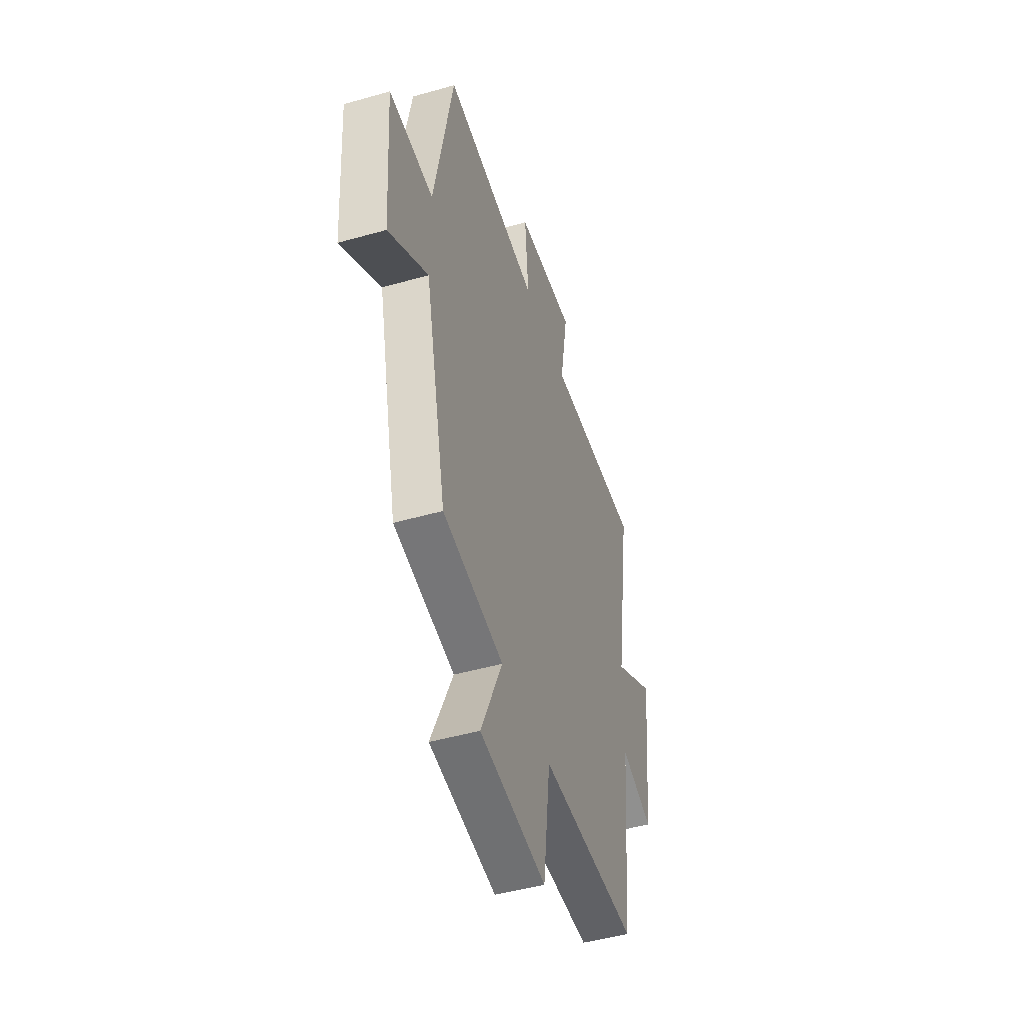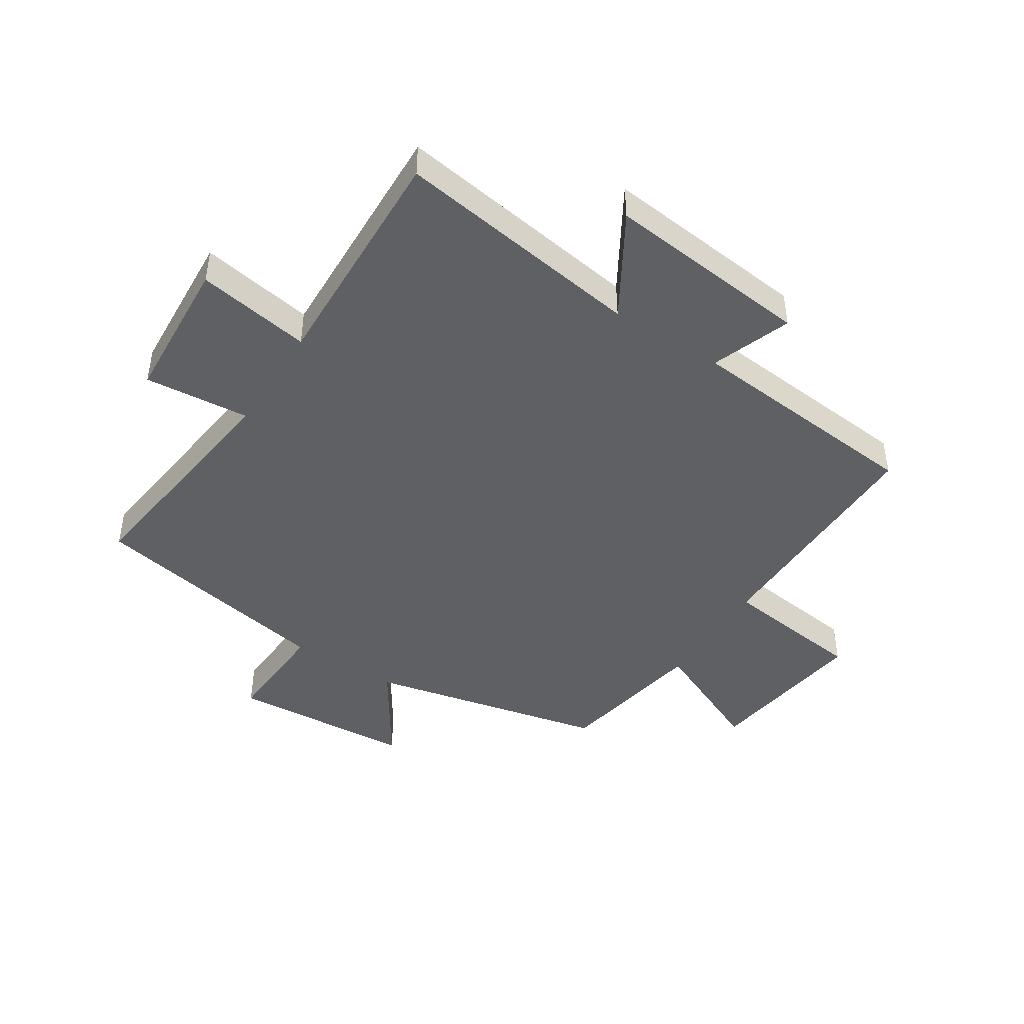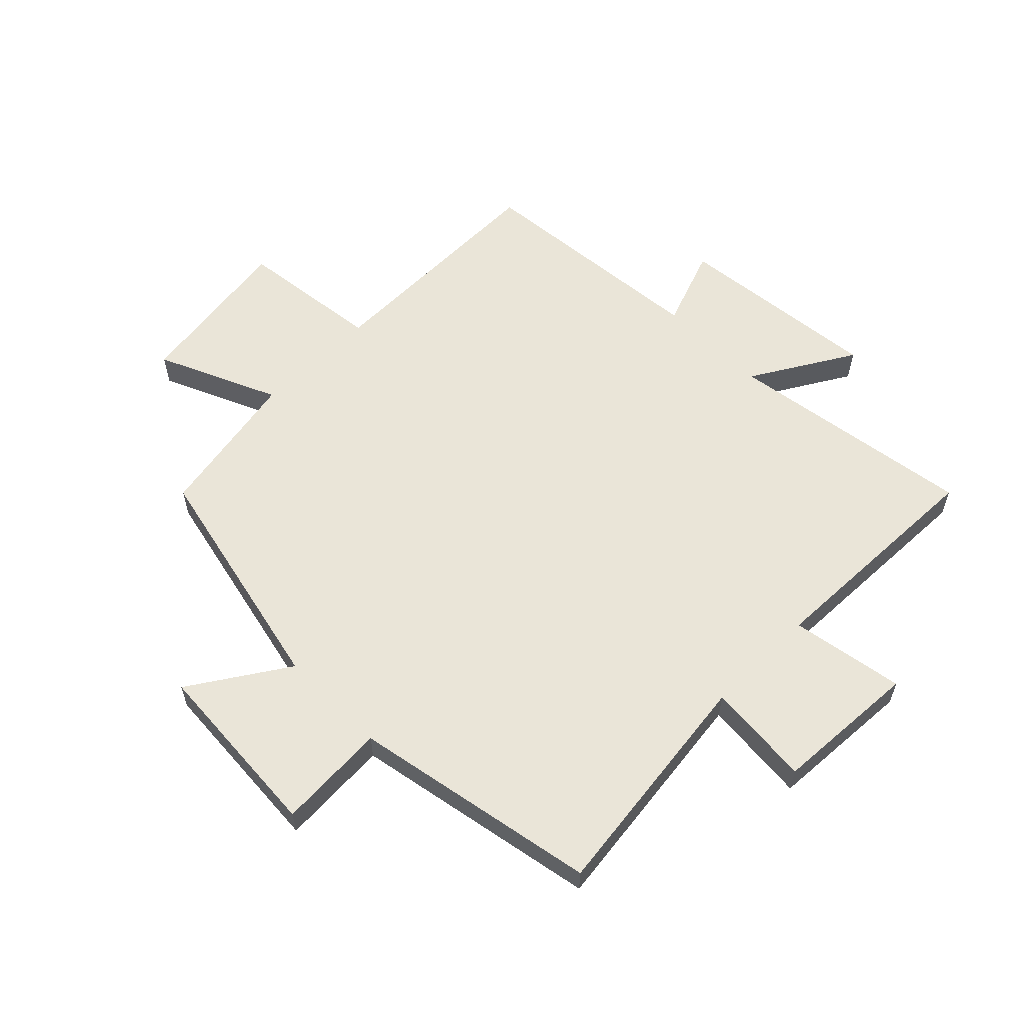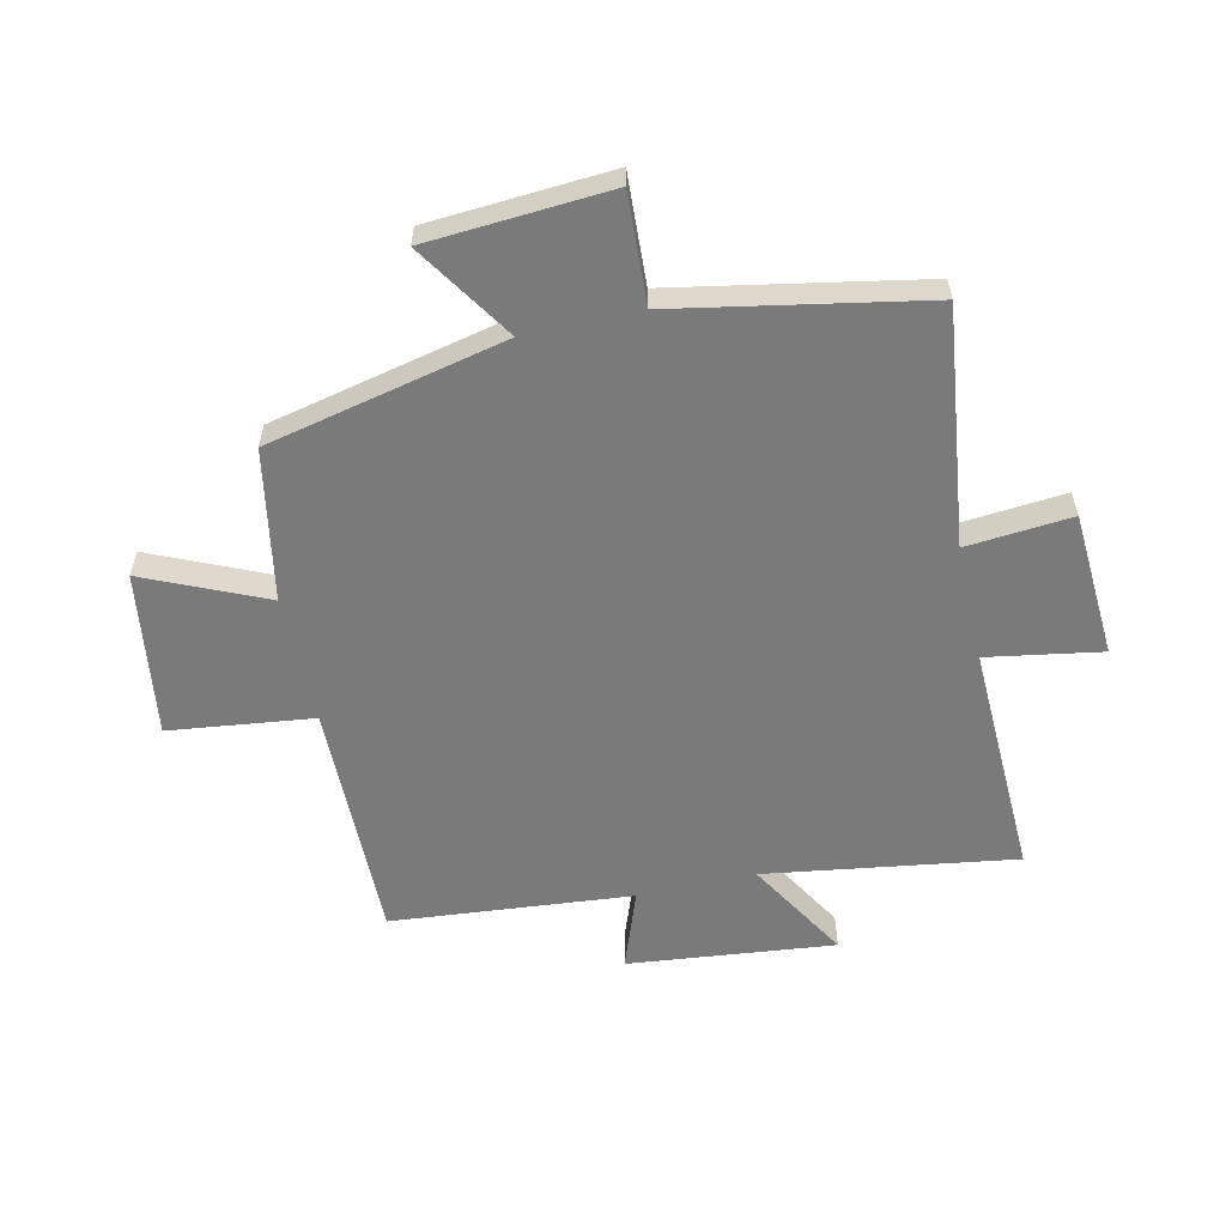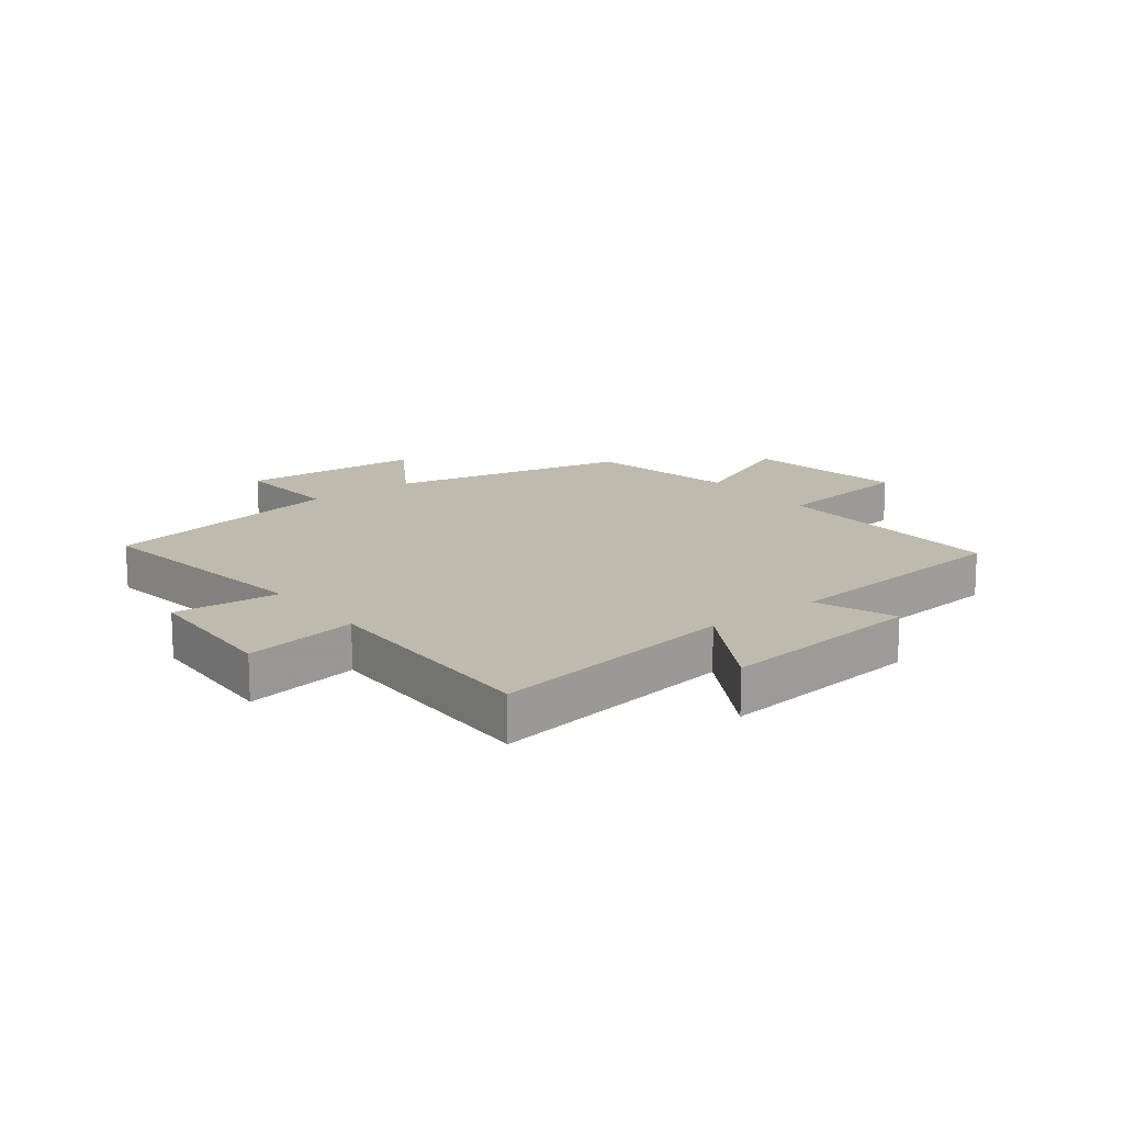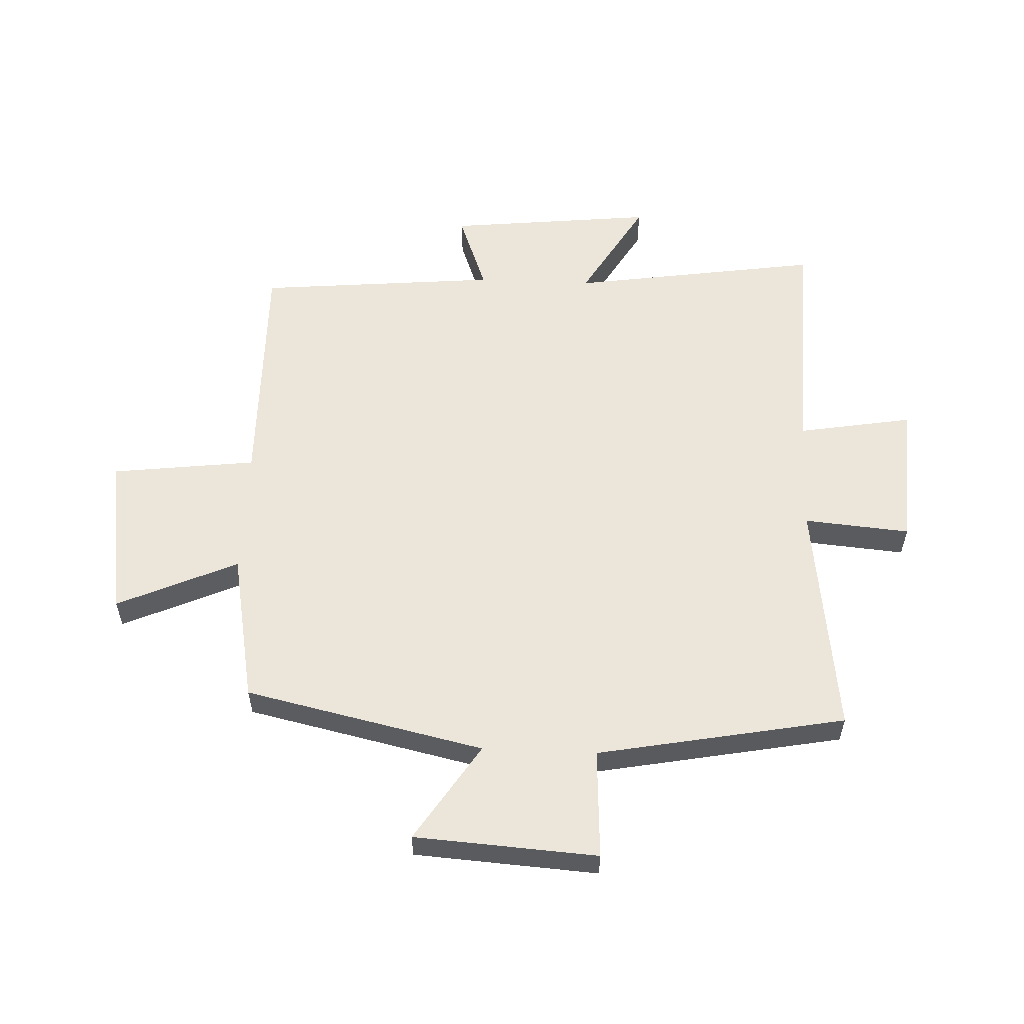
<metadata>
{"format":"obj","ext":"obj","renderer":"f3d","projection":"perspective","resolution":1024,"background":"white","views":[{"elev":-47.3,"azim":-72.2,"up":"+Z"},{"elev":-44.9,"azim":57.5,"up":"+Y"},{"elev":59.2,"azim":-44.7,"up":"+Y"},{"elev":-58.1,"azim":-77.2,"up":"+Y"},{"elev":15.4,"azim":52.0,"up":"+Y"},{"elev":56.9,"azim":-87.5,"up":"+Y"}]}
</metadata>
<code>
v 0.564 0.07 0.512
v 0.5 0.07 0.094
v 0.671 0.07 0.195
v 0.633 0.07 -0.151
v 0.5 0.07 -0.102
v 0.462 0.07 -0.505
v 0.057 0.07 -0.5
v 0.027 0.07 -0.741
v -0.249 0.07 -0.701
v -0.159 0.07 -0.5
v -0.412 0.07 -0.453
v -0.5 0.07 -0.053
v -0.664 0.07 -0.159
v -0.684 0.07 0.147
v -0.5 0.07 0.137
v -0.421 0.07 0.551
v -0.025 0.07 0.5
v -0.04 0.07 0.677
v 0.204 0.07 0.691
v 0.171 0.07 0.5
v 0.564 0 0.512
v 0.5 0 0.094
v 0.671 0 0.195
v 0.633 0 -0.151
v 0.5 0 -0.102
v 0.462 0 -0.505
v 0.057 0 -0.5
v 0.027 0 -0.741
v -0.249 0 -0.701
v -0.159 0 -0.5
v -0.412 0 -0.453
v -0.5 0 -0.053
v -0.664 0 -0.159
v -0.684 0 0.147
v -0.5 0 0.137
v -0.421 0 0.551
v -0.025 0 0.5
v -0.04 0 0.677
v 0.204 0 0.691
v 0.171 0 0.5
f 17 18 19 20
f 15 16 17
f 15 17 20
f 12 13 14 15
f 10 11 12 15
f 10 15 20 1
f 7 8 9 10
f 5 6 7
f 5 7 10
f 2 3 4 5
f 2 5 10
f 1 2 10
f 40 39 38 37
f 37 36 35
f 40 37 35
f 35 34 33 32
f 35 32 31 30
f 21 40 35 30
f 30 29 28 27
f 27 26 25
f 30 27 25
f 25 24 23 22
f 30 25 22
f 30 22 21
f 1 21 22 2
f 2 22 23 3
f 3 23 24 4
f 4 24 25 5
f 5 25 26 6
f 6 26 27 7
f 7 27 28 8
f 8 28 29 9
f 9 29 30 10
f 10 30 31 11
f 11 31 32 12
f 12 32 33 13
f 13 33 34 14
f 14 34 35 15
f 15 35 36 16
f 16 36 37 17
f 17 37 38 18
f 18 38 39 19
f 19 39 40 20
f 20 40 21 1

</code>
